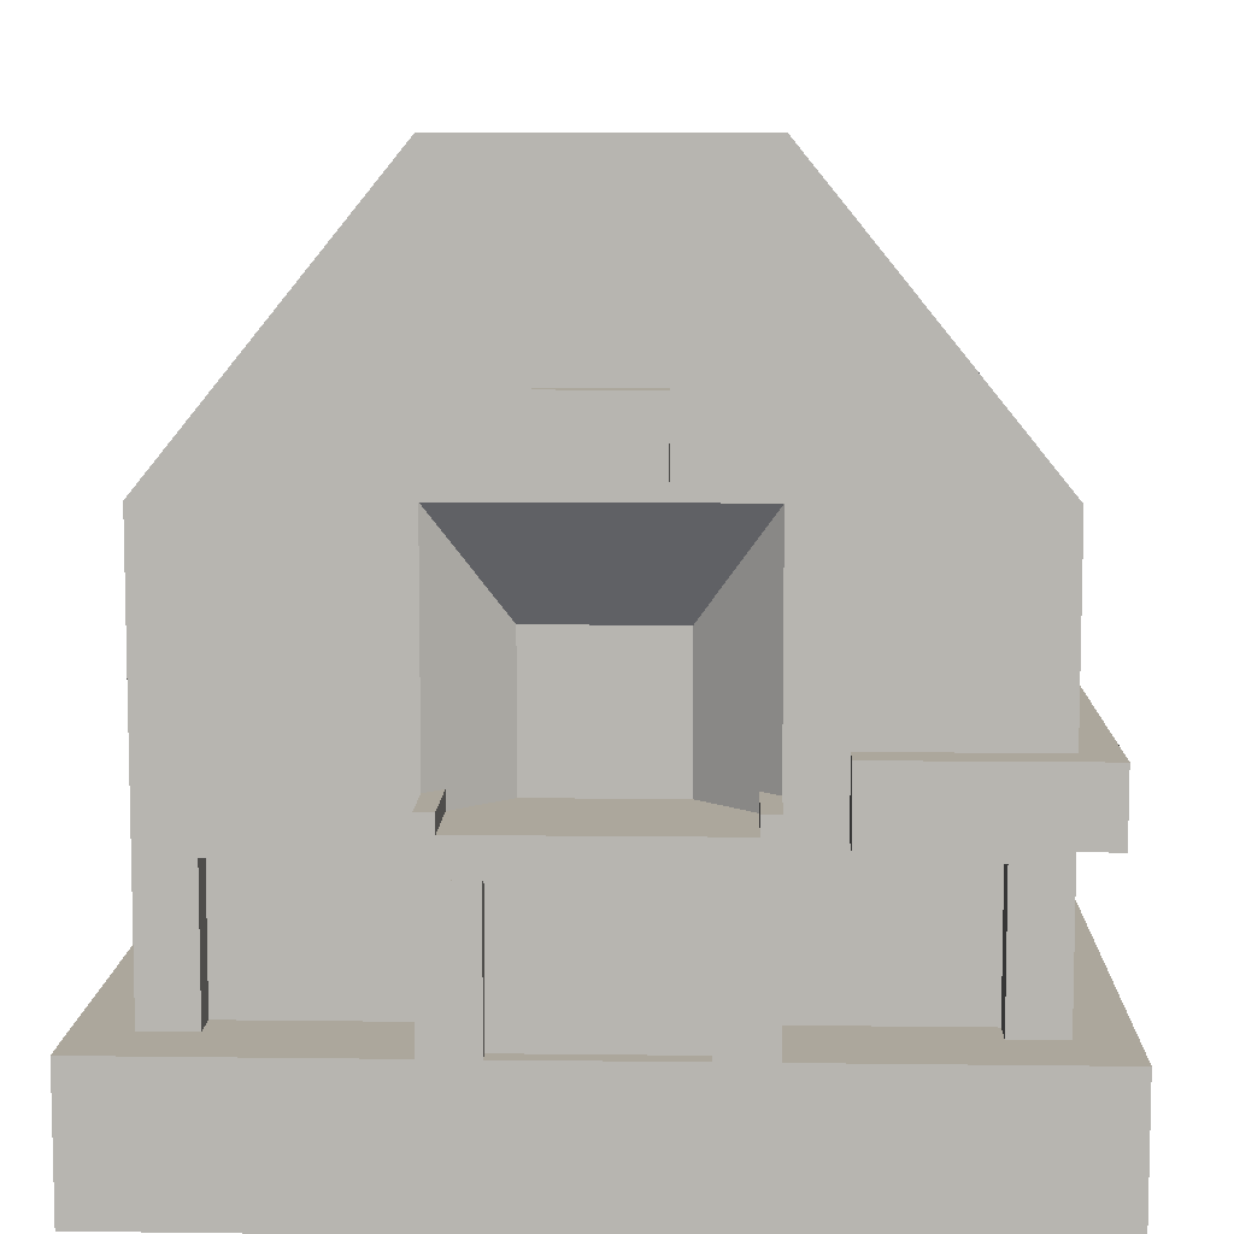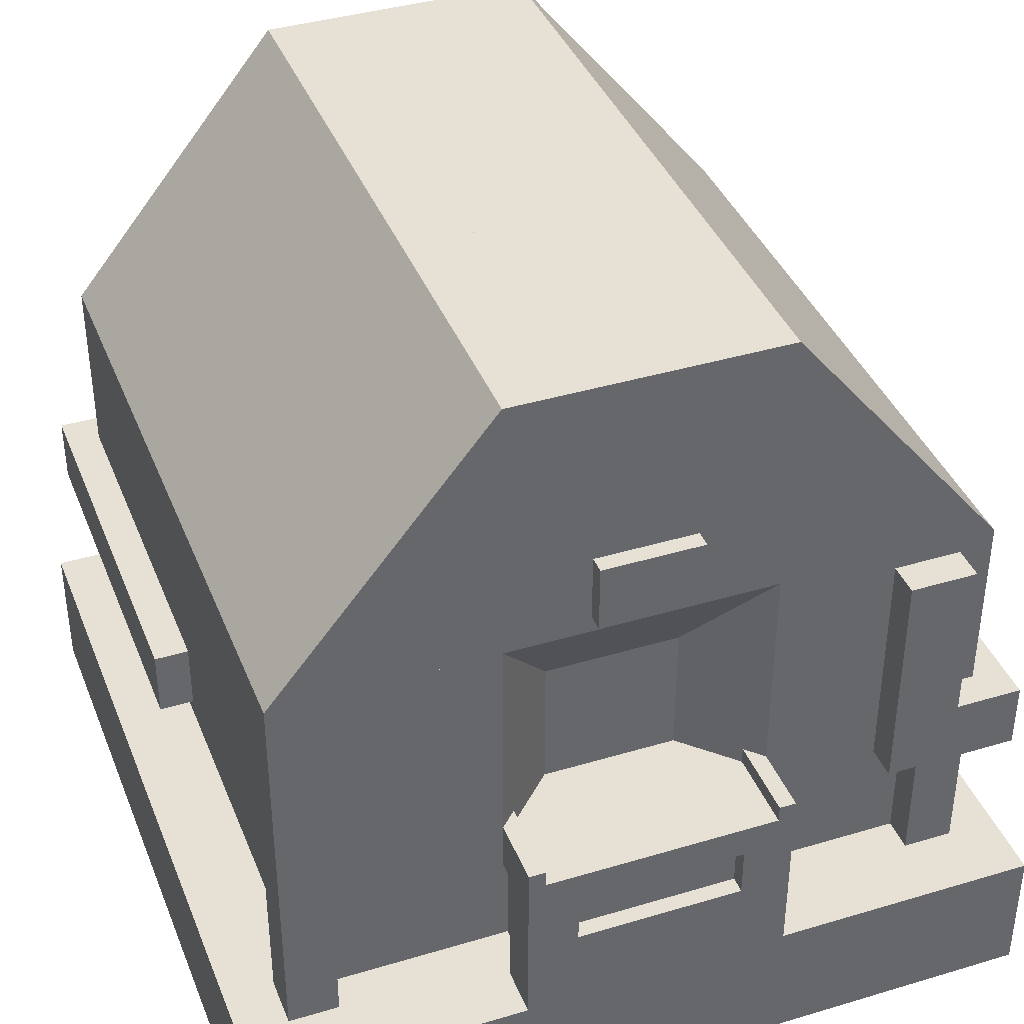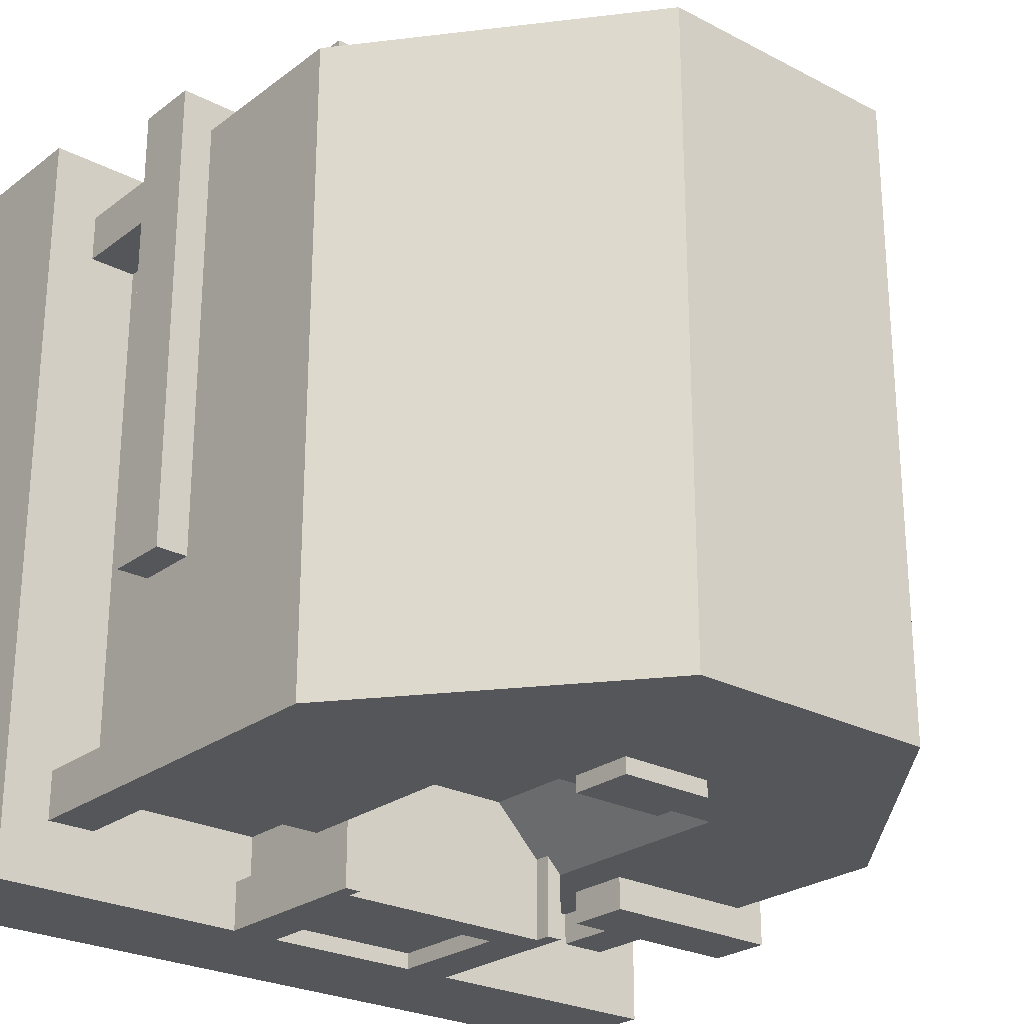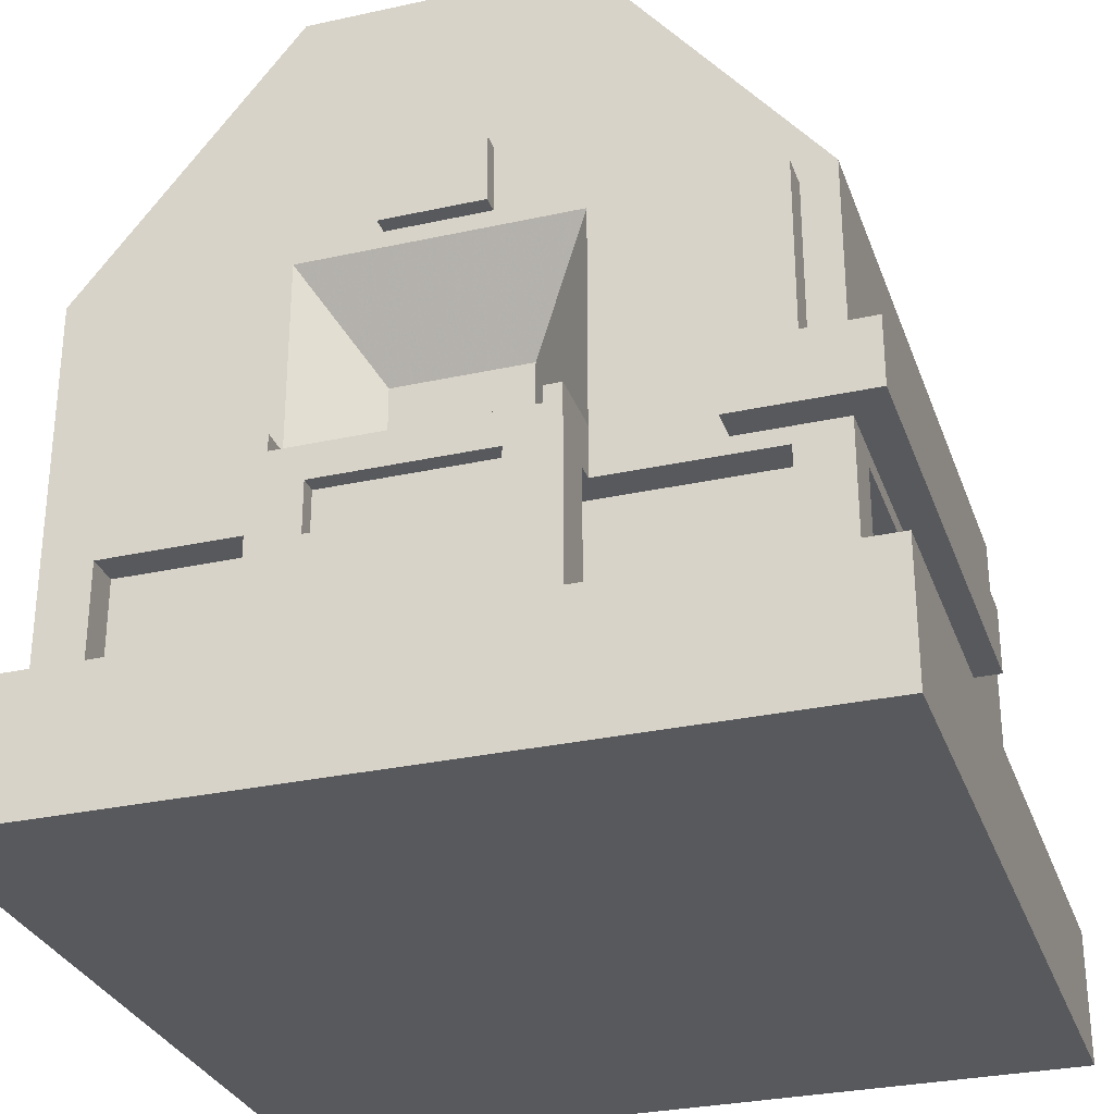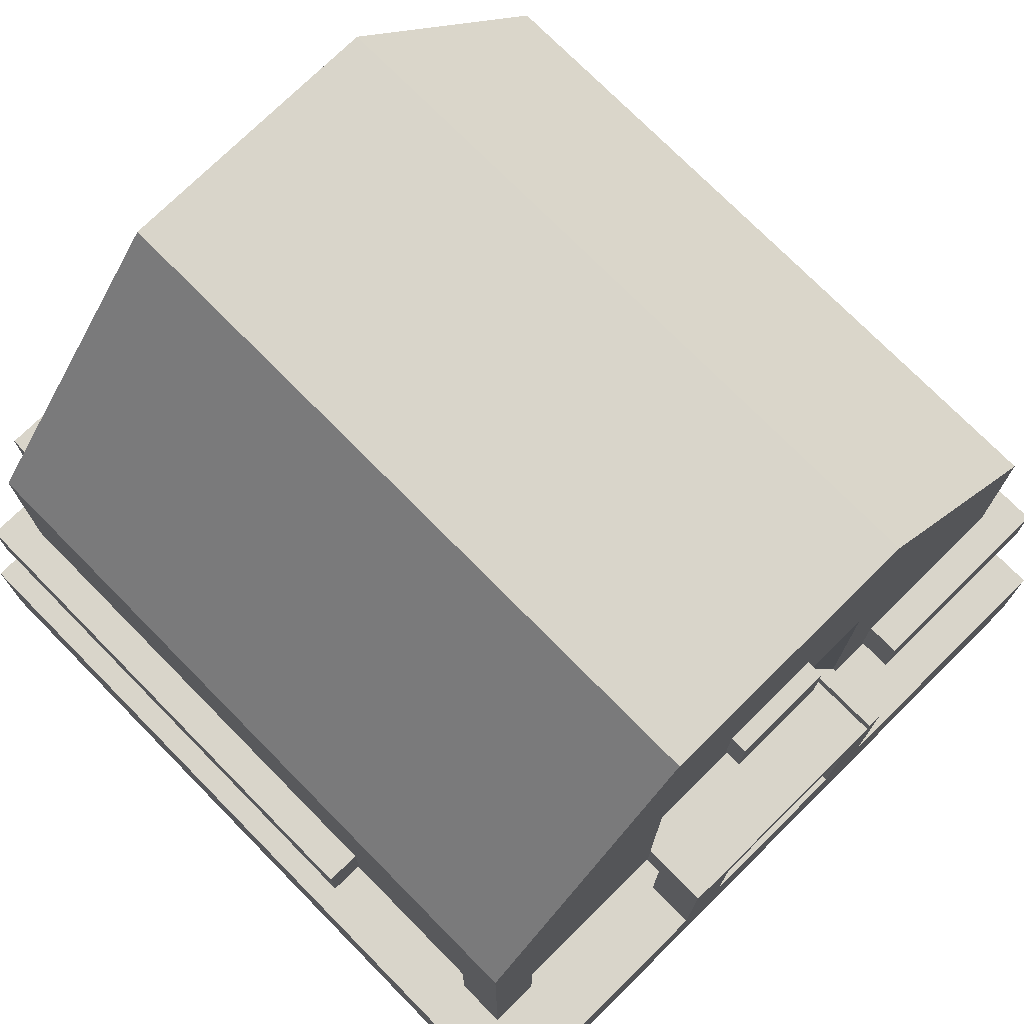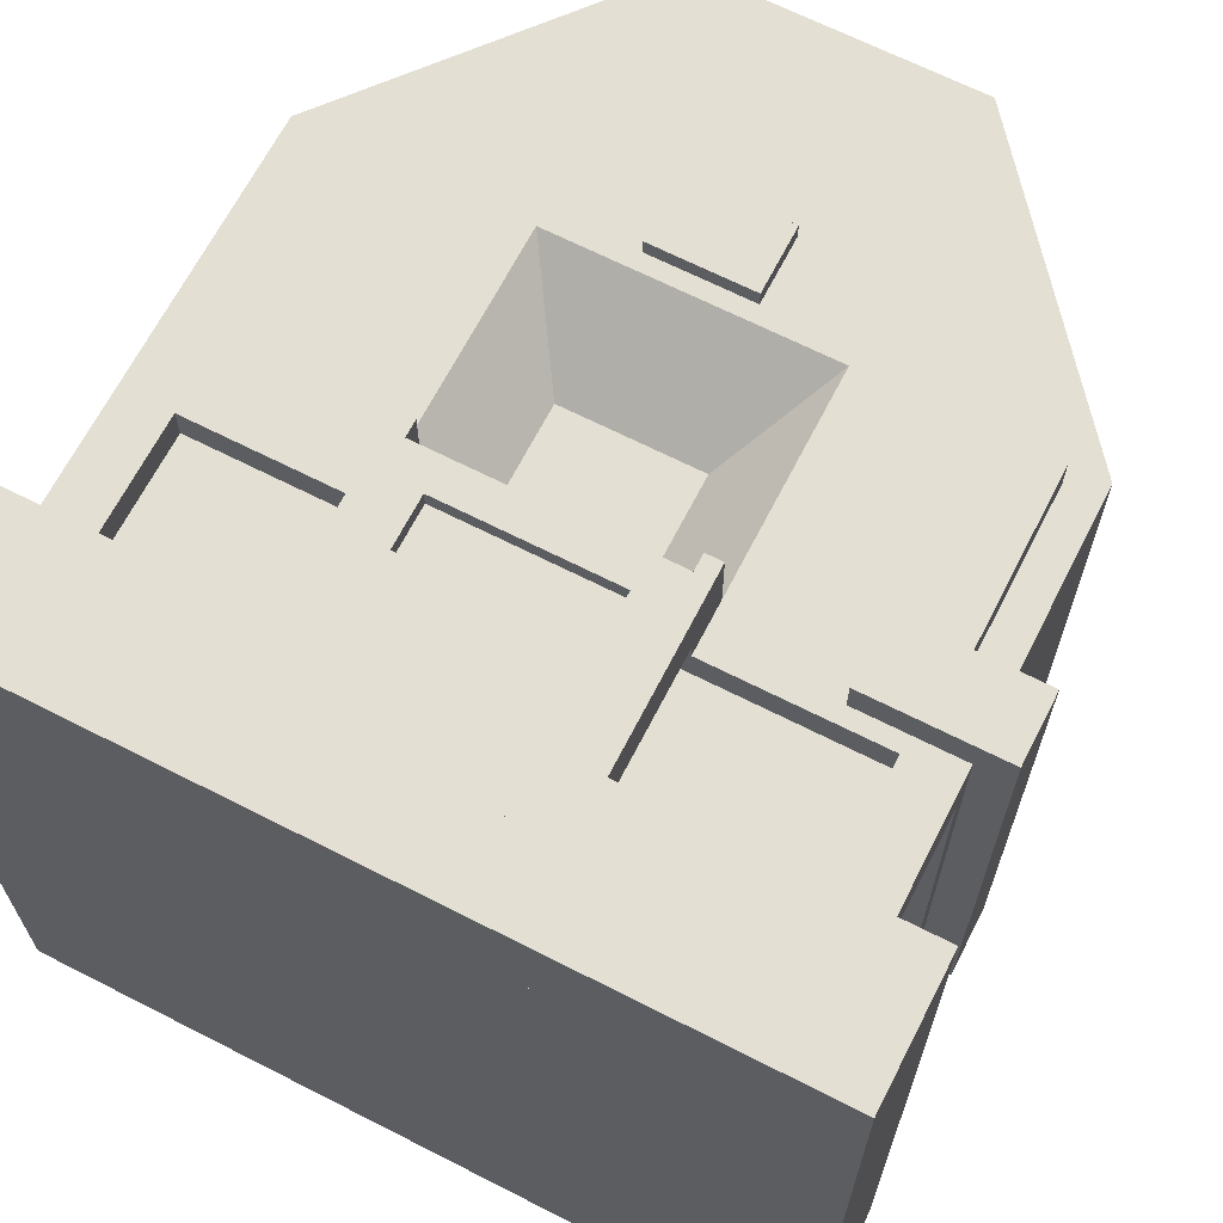
<metadata>
{"format":"obj","ext":"obj","renderer":"f3d","projection":"perspective","resolution":1024,"background":"white","views":[{"elev":8.4,"azim":-178.0,"up":"+Y"},{"elev":39.2,"azim":-20.5,"up":"+Y"},{"elev":-25.3,"azim":140.0,"up":"+Z"},{"elev":-29.9,"azim":17.8,"up":"+Y"},{"elev":74.4,"azim":135.4,"up":"+Y"},{"elev":66.6,"azim":27.1,"up":"+Z"}]}
</metadata>
<code>
o base
v -1.312 1.313 -1.375
v -0.6875 1.313 -1.375
v -0.6875 1.062 -1.375
v -1.312 1.062 -1.375
v -0.6875 1.313 -1.25
v -0.6875 1.062 -1.25
v -1.312 1.062 -1.25
v -1.312 1.313 -1.25
v 0.4375 1.125 1.5
v 0.4375 1.188 1.5
v 0.4375 1.188 1
v 0.4375 1.125 1
v 0.9375 1.937 1.375
v 0.9375 1.312 1.375
v 1.188 1.312 1.375
v 1.188 1.937 1.375
v -1.438 1.062 0.125
v -1.438 1.063 -1.375
v -1.312 1.062 0.125
v 0.9375 1.937 1.25
v 1.188 1.937 1.25
v -0.3125 0.5 1.312
v -0.3125 1 1.312
v -0.3125 1 1.5
v -0.3125 0.5 1.5
v -1.438 1.313 -1.375
v 0.9375 1.312 1.25
v 0.9375 1.062 1.25
v 0.9375 1.062 1.375
v -1.312 1.312 0.125
v -1.438 1.312 0.125
v 0.5 1.188 1.5
v 0.5 1.188 1
v 0.5 1 1.5
v 0.5 1 1
v -0.4375 0.5 1.312
v -0.4375 1 1.312
v -0.4375 1 1.125
v -0.4375 0.5 1.125
v 1.312 1.312 1.375
v 1.312 1.312 1.25
v 1.438 1.062 1.375
v 1.438 1.312 1.375
v 1.188 1.312 1.25
v 1.5 0.5 -1.5
v -1.5 0.5 -1.5
v -1.125 0.5 -1.125
v 1.125 0.5 -1.125
v 1.5 0.5 1.5
v 1.125 0.5 1.125
v -1.125 0.5 1.125
v -1.5 0.5 1.5
v -1.5 0 -1.5
v -1.5 -0 1.5
v 1.5 0 -1.5
v -1.125 1 1.125
v -1.125 1 -1.125
v 0.3125 0.5 1.312
v 0.3125 0.5 1.5
v 0.3125 1 1.5
v 0.3125 1 1.312
v -1.125 0.5 1.062
v -1.125 1 1.062
v -1.125 1 1.25
v -1.125 0.5 1.25
v -1.312 0.5 1.062
v -1.312 1 1.062
v -1.125 0.5 -1.25
v -1.125 1 -1.25
v -1.125 1 -1.062
v -1.125 0.5 -1.062
v -1.312 1 -1.062
v -1.312 0.5 -1.062
v 1.312 0.5 1.062
v 1.125 0.5 1.062
v 1.125 1 1.062
v 1.312 1 1.062
v 1.125 0.5 1.25
v 1.125 1 1.25
v 0.4375 1 1.312
v 0.4375 0.5 1.312
v 0.4375 0.5 1.125
v 0.4375 1 1.125
v 1.125 0.5 -1.25
v 1.125 0.5 -1.062
v 1.125 1 -1.062
v 1.125 1 -1.25
v 1.312 0.5 -1.062
v 1.312 1 -1.062
v 1.312 1 1.25
v 1.312 0.5 1.25
v 1.125 1 -1.125
v 1.125 1 1.125
v 1.312 1.062 -1.062
v 1.312 1.938 -1.062
v 1.312 1.938 1.062
v 1.312 1.062 1.062
v 0.5 0.5 1.5
v 0.5 0.5 1.312
v 0.5 1 1.312
v 0.5 1 1.125
v 1.312 2 1.25
v 0.5 2 1.25
v 0.5 1 1.25
v -1.312 2 1.25
v -1.312 1 1.25
v -0.5 1 1.25
v -0.5 2 1.25
v -0.5 1 1.5
v -0.5 0.5 1.5
v -0.5 0.5 1.312
v -0.5 1 1.312
v -0.5 1 1.125
v 1.438 1.063 -0.5
v 1.438 1.313 -0.5
v 1.312 1.063 -0.5
v 1.312 1.313 -0.5
v 1.312 1.062 1.375
v 1.312 1.062 1.25
v -0.5 1.188 1.5
v -0.5 1.188 1
v -0.5 1 1
v -0.4375 1.188 1.5
v -0.4375 1.188 1
v -0.4375 1.125 1.5
v -0.4375 1.125 1
v -0.3125 1 1.438
v -0.3125 0.8125 1.438
v 0.3125 0.8125 1.438
v 0.3125 1 1.438
v -1.312 0.5 -1.25
v -1.312 1 -1.25
v 1.312 1.062 -1.25
v 1.312 1.938 -1.25
v 1.312 1.938 1.25
v 1.312 2 -1.25
v -1.312 0.5 1.25
v -1.312 1.062 0.4375
v -1.312 1.938 0.4375
v -1.312 1.938 -0.4375
v -1.312 1.062 -0.4375
v -1.312 1.938 -1.25
v -1.312 1.062 1.25
v -1.312 1.938 1.25
v 0.1875 2.312 -1.312
v 0.1875 2.062 -1.312
v -0.1875 2.062 -1.312
v -0.1875 2.312 -1.312
v 0.1875 2.312 1.312
v -0.1875 2.312 1.312
v -0.1875 2.062 1.312
v 0.1875 2.062 1.312
v -0.1875 2.312 1.25
v -0.1875 2.062 1.25
v 0.1875 2.062 1.25
v 0.1875 2.312 1.25
v -0.1875 2.312 -1.25
v -0.1875 2.062 -1.25
v 0.1875 2.062 -1.25
v 0.1875 2.312 -1.25
v 0.25 1.125 1
v 0.25 1.625 1
v -0.25 1.625 1
v -0.25 1.125 1
v 0.4375 1.125 -1.5
v 0.4375 1.125 -1
v 0.4375 1.188 -1
v 0.4375 1.188 -1.5
v -0.3125 0.5 -1.312
v -0.3125 0.5 -1.5
v -0.3125 1 -1.5
v -0.3125 1 -1.312
v 0.5 1.188 -1
v 0.5 1.188 -1.5
v 0.5 1 -1.5
v 0.5 1 -1
v -0.4375 0.5 -1.312
v -0.4375 0.5 -1.125
v -0.4375 1 -1.125
v -0.4375 1 -1.312
v 0.3125 0.5 -1.312
v 0.3125 1 -1.312
v 0.3125 1 -1.5
v 0.3125 0.5 -1.5
v 0.4375 1 -1.312
v 0.4375 1 -1.125
v 0.4375 0.5 -1.125
v 0.4375 0.5 -1.312
v 0.5 0.5 -1.5
v 0.5 0.5 -1.312
v 0.5 1 -1.312
v 0.5 1 -1.125
v -0.5 0.5 -1.5
v -0.5 1 -1.5
v -0.5 1 -1.312
v -0.5 0.5 -1.312
v -0.5 1 -1.125
v -0.4375 1.188 -1.5
v -0.4375 1 -1.5
v -0.5 1.188 -1.5
v -0.5 1 -1
v -0.5 1.188 -1
v -0.4375 1.188 -1
v -0.4375 1.125 -1.5
v -0.4375 1.125 -1
v -0.3125 1 -1.438
v 0.3125 1 -1.438
v 0.3125 0.5 -1.438
v -0.3125 0.5 -1.438
v 0.25 1.125 -1
v -0.25 1.125 -1
v -0.25 1.625 -1
v 0.25 1.625 -1
v 0.5 1 -1.25
v -0.5 1 -1.25
v -0.5 2 -1.25
v 0.5 2 -1.25
v 1.312 1 -1.25
v 1.312 0.5 -1.25
v -1.312 2 -1.25
v 0.4375 1 1.5
v -0.4375 1 1.5
v 0.4375 1 -1.5
v 1.125 0 -1.125
v -1.125 0 -1.125
v -1.125 -0 1.125
v 1.125 -0 1.125
v 0.625 -0 1.125
v 0.625 0 -1.125
v 0.25 0 -1.125
v 0.25 -0 1.125
v -0.25 -0 1.125
v -0.25 0 -1.125
v -0.625 -0 1.125
v -0.625 0 -1.125
v -0.5 3 1.25
v -0.25 3 0.25
v 0.5 3 1.25
v 0.5 3 -1.25
v -0.5 3 -1.25
v 0.25 3 0.25
v 0.25 3 -0.25
v -0.25 3 -0.25
v 0.25 3 1.25
v 0.25 3 -1.25
v -0.25 3 1.25
v -0.25 3 -1.25
v 0.3125 0.8125 1.5
v 0.3125 -0 1.5
v 1.5 -0 1.5
v -0.3125 -0 1.5
v -0.3125 0.1875 1.5
v 0.3125 0.1875 1.5
v -0.3125 0.8125 1.5
f 1 2 3 4
f 3 2 5 6
f 7 4 3 6
f 1 8 5 2
f 9 10 11 12
f 13 14 15 16
f 17 18 4 19
f 20 13 16 21
f 22 23 24 25
f 26 1 4 18
f 20 27 14 13
f 27 28 29 14
f 30 1 26 31
f 31 26 18 17
f 10 32 33 11
f 34 35 33 32
f 36 37 38 39
f 14 40 41 27
f 30 31 17 19
f 29 42 43 14
f 16 15 44 21
f 45 46 47 48
f 49 50 51 52
f 52 46 53 54
f 46 45 55 53
f 49 45 48 50
f 52 51 47 46
f 47 51 56 57
f 58 59 60 61
f 62 63 64 65
f 62 66 67 63
f 68 69 70 71
f 71 70 72 73
f 74 75 76 77
f 75 78 79 76
f 80 81 82 83
f 84 85 86 87
f 88 89 86 85
f 74 77 90 91
f 91 90 79 78
f 50 48 92 93
f 51 50 93 56
f 48 47 57 92
f 94 95 96 97
f 98 34 60 59
f 99 58 61 100
f 80 83 101 100
f 99 100 34 98
f 90 102 103 104
f 105 106 107 108
f 25 24 109 110
f 22 111 112 23
f 37 112 113 38
f 43 42 114 115
f 115 114 116 117
f 40 43 115 117
f 42 118 116 114
f 28 119 118 29
f 109 120 121 122
f 123 124 121 120
f 125 126 124 123
f 127 128 129 130
f 111 110 109 112
f 68 131 132 69
f 131 73 72 132
f 94 133 134 95
f 135 134 136 102
f 119 97 96 135
f 66 137 106 67
f 65 64 106 137
f 57 56 106 132
f 106 56 93 90
f 138 139 140 141
f 141 140 142 7
f 106 143 7 132
f 143 144 139 138
f 145 146 147 148
f 149 150 151 152
f 153 154 151 150
f 154 155 152 151
f 155 156 149 152
f 156 153 150 149
f 157 148 147 158
f 158 147 146 159
f 159 146 145 160
f 160 145 148 157
f 161 162 163 164
f 164 107 104 161
f 163 108 107 164
f 161 104 103 162
f 162 103 108 163
f 165 166 167 168
f 169 170 171 172
f 168 167 173 174
f 175 174 173 176
f 177 178 179 180
f 181 182 183 184
f 185 186 187 188
f 189 184 183 175
f 190 191 182 181
f 185 191 192 186
f 190 189 175 191
f 170 193 194 171
f 169 172 195 196
f 180 179 197 195
f 198 199 194 200
f 194 201 202 200
f 198 200 202 203
f 204 198 203 205
f 206 207 208 209
f 196 195 194 193
f 210 211 212 213
f 211 210 214 215
f 212 211 215 216
f 210 213 217 214
f 213 212 216 217
f 132 218 92 57
f 92 218 90 93
f 219 84 87 218
f 219 218 89 88
f 90 218 133 119
f 144 105 220 142
f 218 214 217 136
f 220 216 215 132
f 32 10 221 34
f 123 120 109 222
f 174 175 223 168
f 55 224 225 53
f 54 53 225 226
f 224 227 228 229
f 230 231 232 233
f 231 230 229 228
f 234 235 233 232
f 235 234 226 225
f 244 238 239 245
f 243 242 245 247
f 236 105 102 238
f 136 239 238 102
f 220 105 236 240
f 240 239 136 220
f 236 246 247 240
f 246 244 241 237
f 45 49 250 55
f 253 252 251 249
f 250 54 226 227
f 250 227 224 55
f 237 241 242 243
f 25 52 54 251
f 49 59 249 250
f 128 254 248 129
f 254 252 253 248
o conveyors
v 0.4375 1 1.5
v -0.4375 1 1.5
v -0.4375 1 1
v 0.4375 1 1
v -0.4375 1.125 -1.5
v -0.4375 1.125 -1
v 0.4375 1.125 -1
v 0.4375 1.125 -1.5
v -0.4375 1.125 1.5
v 0.4375 1.125 1.5
v 0.4375 1.125 1
v -0.4375 1.125 1
v 0.4375 1 -1.5
v -0.4375 1 -1.5
v 0.4375 1 -1
v -0.4375 1 -1
f 255 256 257 258
f 259 260 261 262
f 255 264 263 256
f 264 265 266 263
f 262 267 268 259
f 268 267 269 270

</code>
